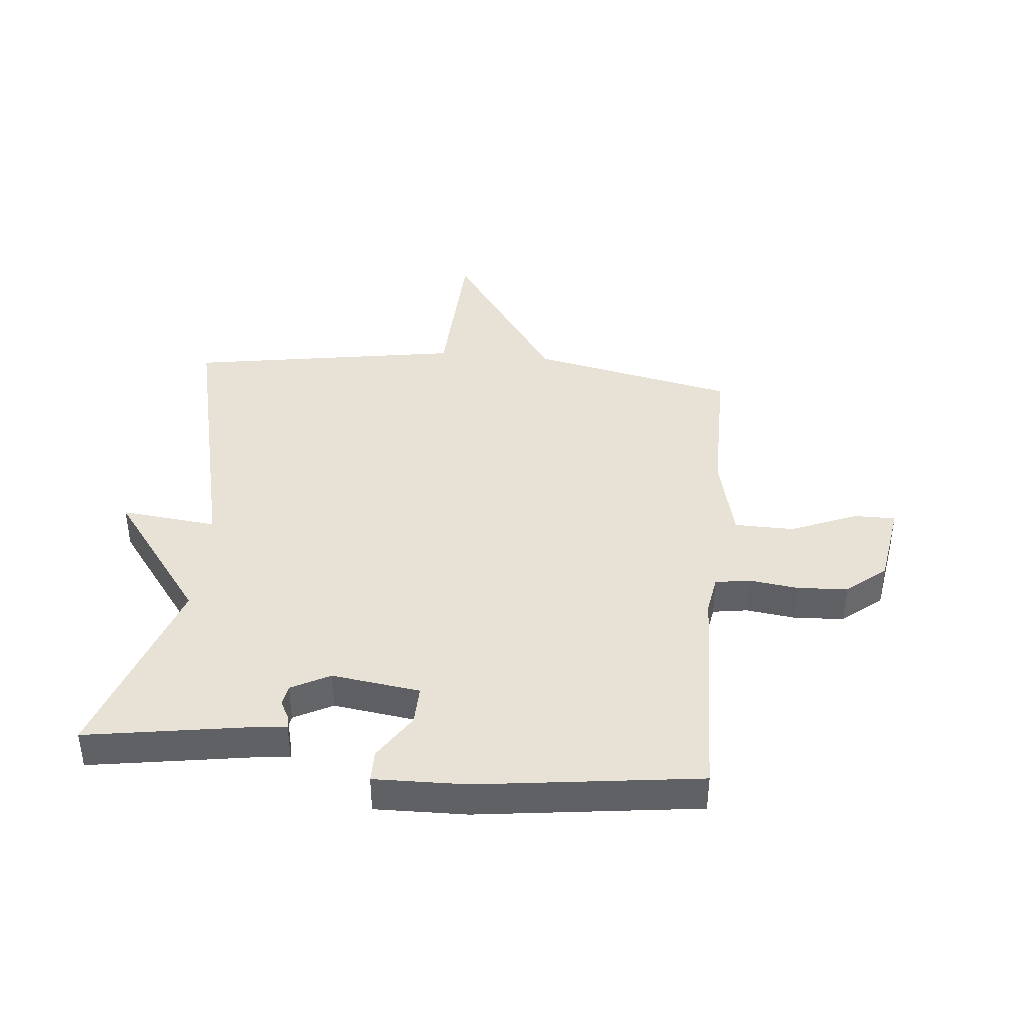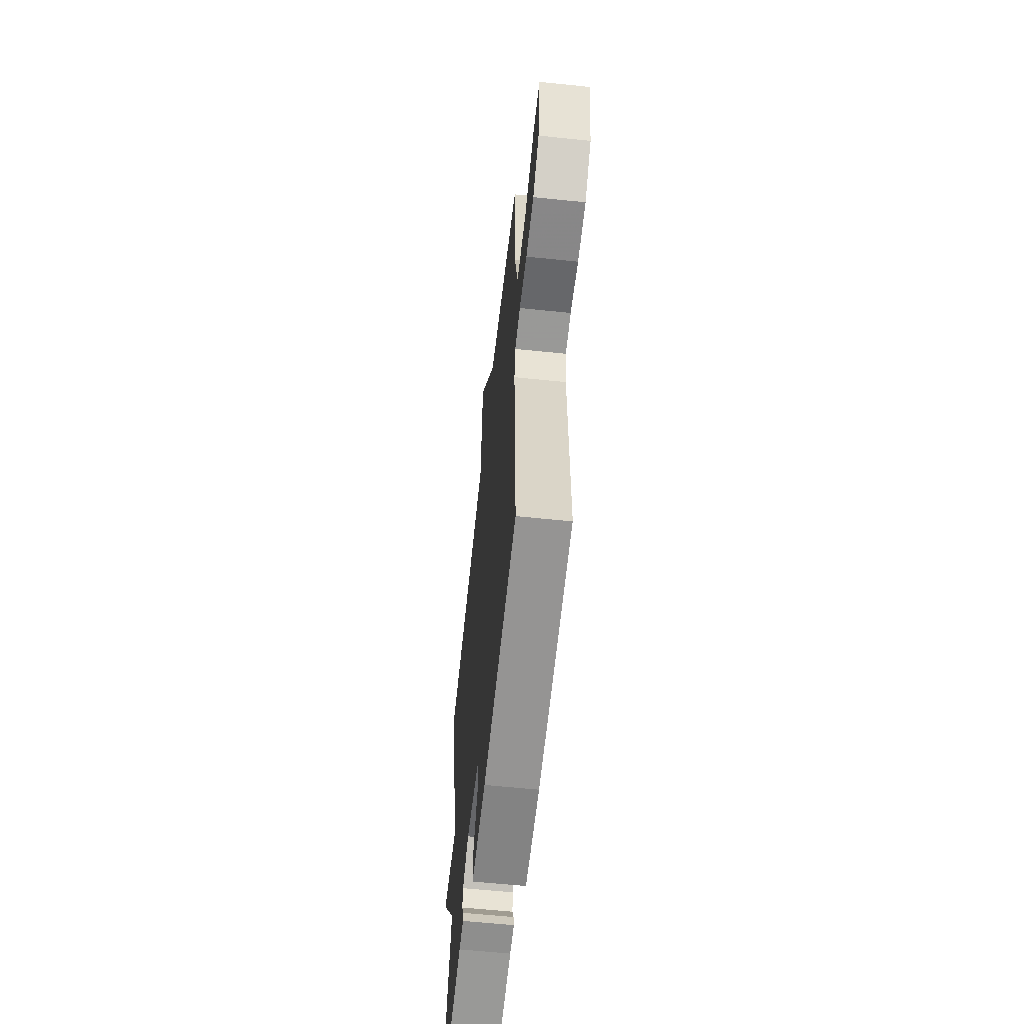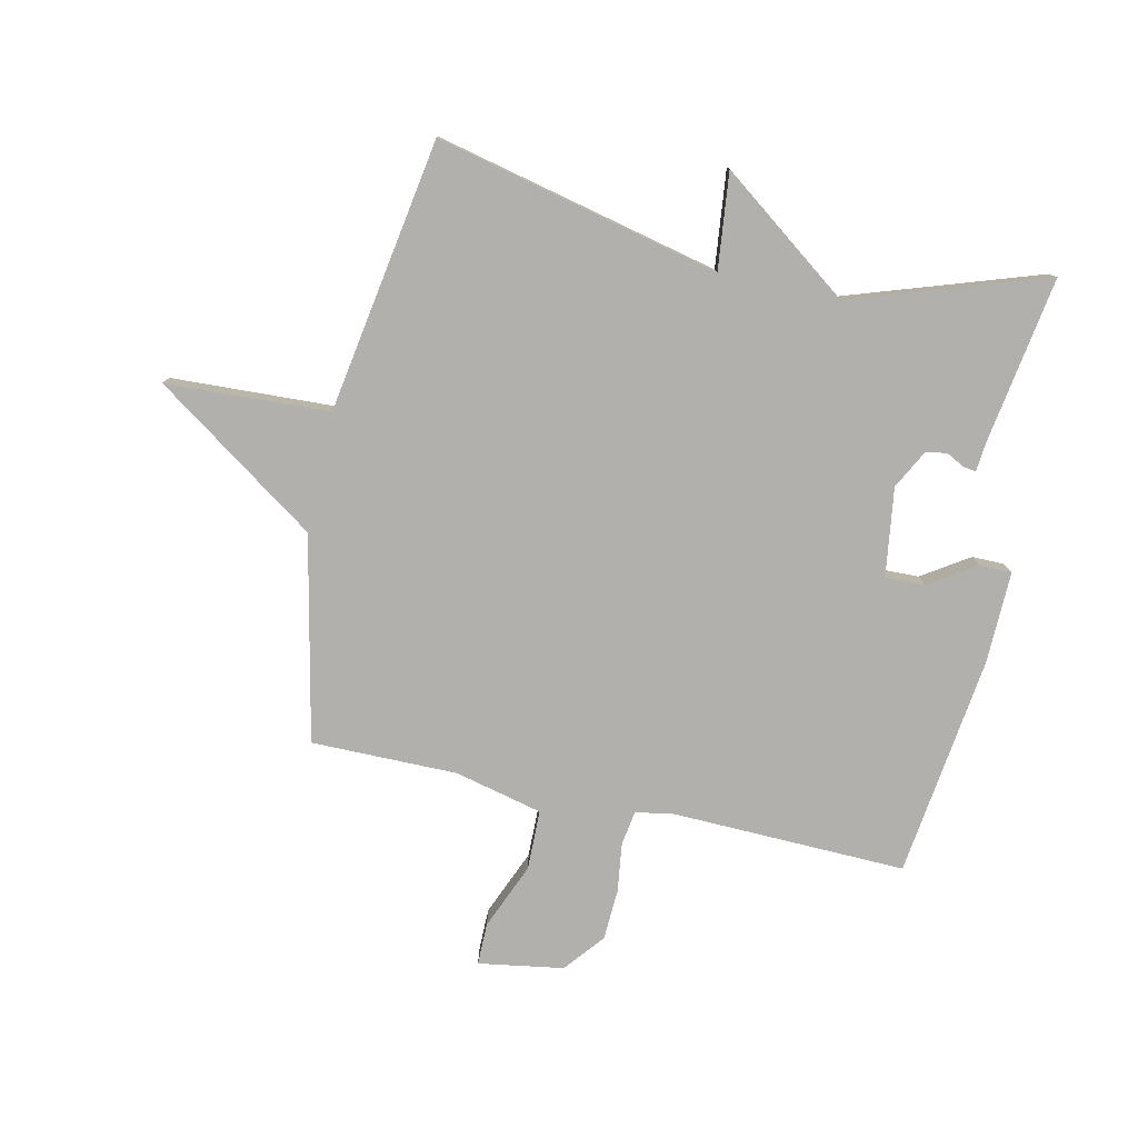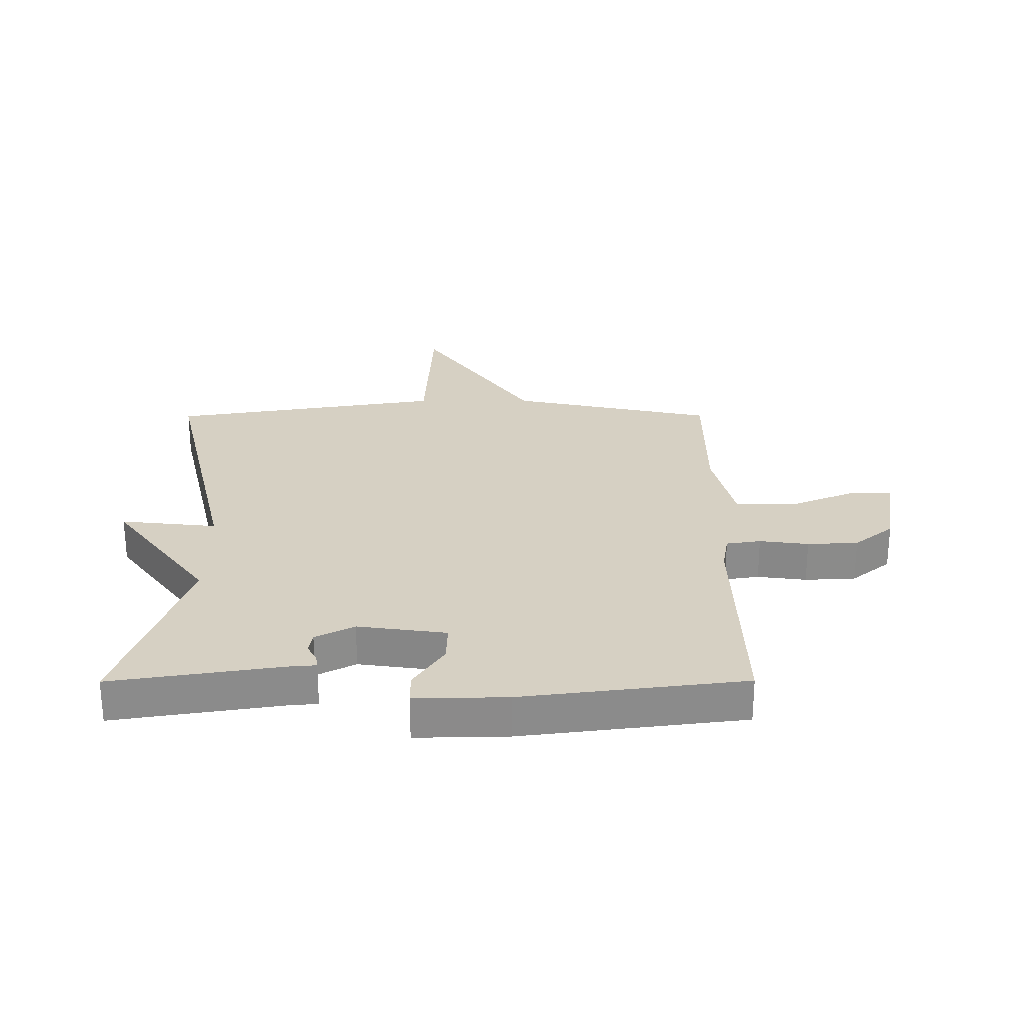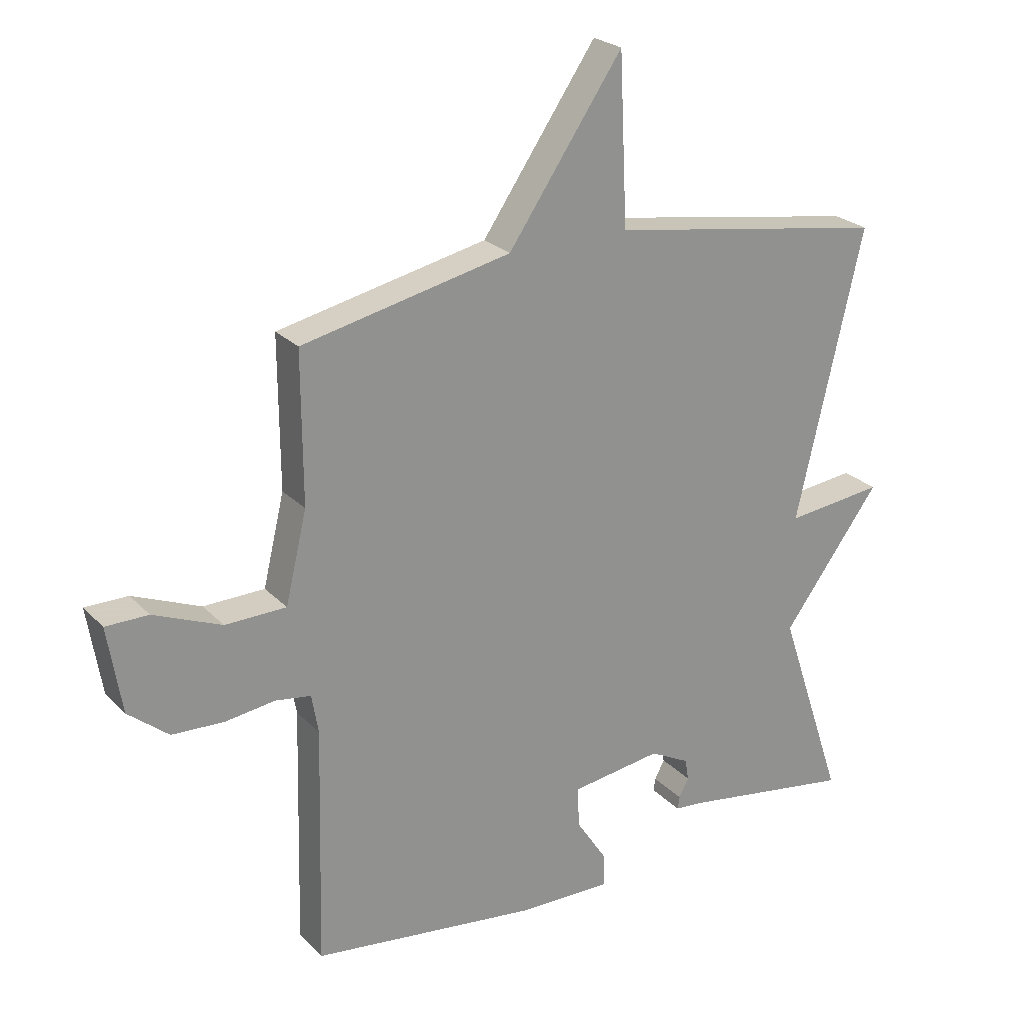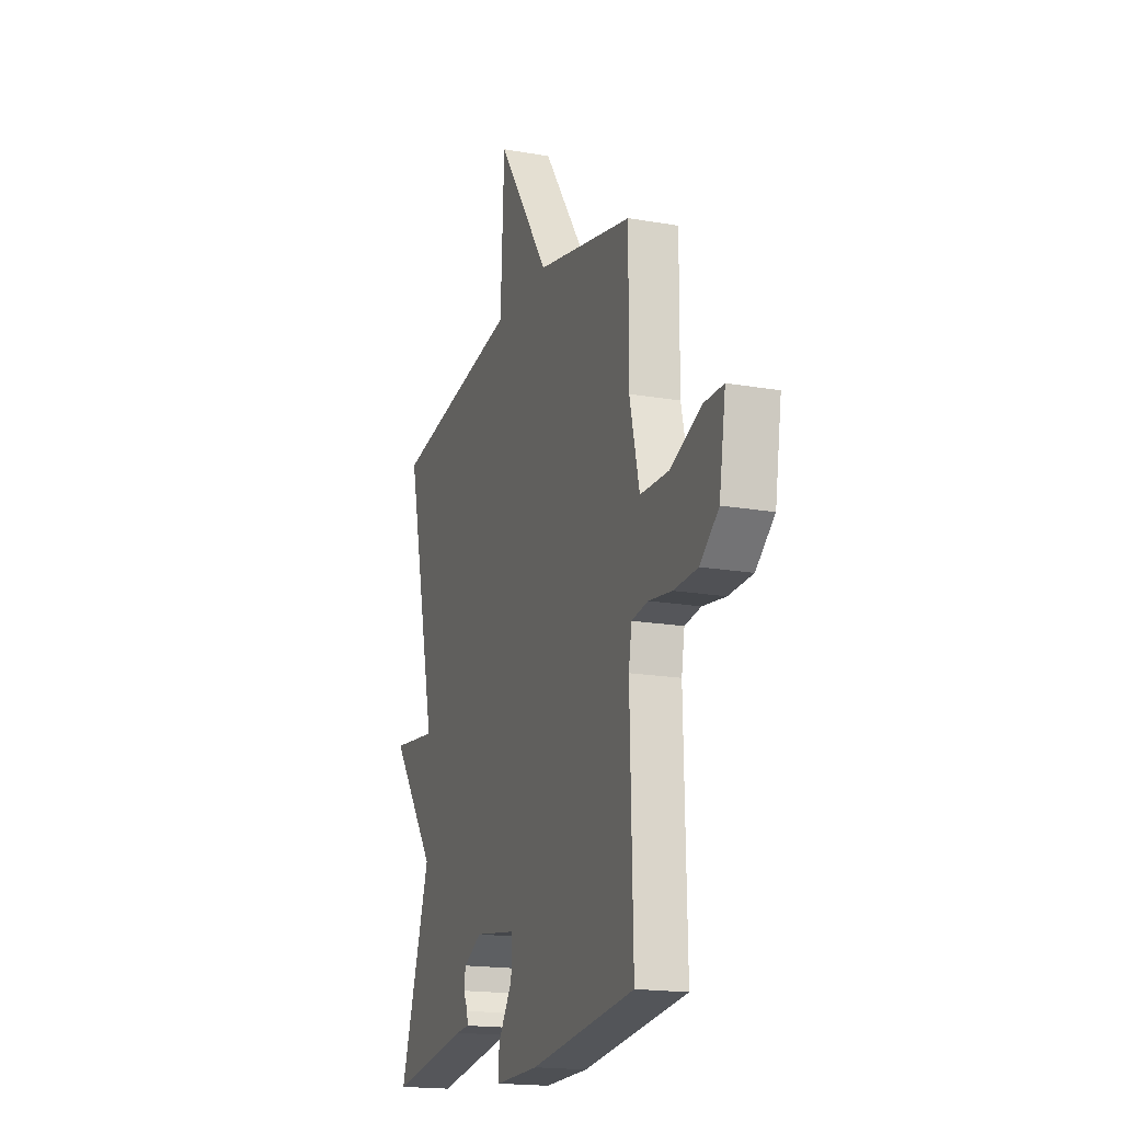
<metadata>
{"format":"obj","ext":"obj","renderer":"f3d","projection":"perspective","resolution":1024,"background":"white","views":[{"elev":40.4,"azim":-174.7,"up":"+Y"},{"elev":-59.9,"azim":-96.1,"up":"+Z"},{"elev":-78.6,"azim":77.5,"up":"+Y"},{"elev":26.5,"azim":179.8,"up":"+Y"},{"elev":24.3,"azim":-32.1,"up":"+Z"},{"elev":-17.8,"azim":-109.0,"up":"+Z"}]}
</metadata>
<code>
v 0.5 0.07 0.5
v 0.391 0.07 0.025
v 0.552 0.07 0.043
v 0.391 0.07 -0.175
v 0.5 0.07 -0.5
v 0.219 0.07 -0.456
v 0.172 0.07 -0.452
v 0.175 0.07 -0.431
v 0.191 0.07 -0.4
v 0.185 0.07 -0.365
v 0.12 0.07 -0.331
v -0.028 0.07 -0.352
v -0.026 0.07 -0.418
v 0.025 0.07 -0.496
v 0.025 0.07 -0.55
v -0.129 0.07 -0.547
v -0.5 0.07 -0.5
v -0.49 0.07 -0.109
v -0.501 0.07 -0.045
v -0.559 0.07 -0.036
v -0.641 0.07 -0.047
v -0.726 0.07 -0.043
v -0.792 0.07 0.011
v -0.815 0.07 0.153
v -0.745 0.07 0.153
v -0.634 0.07 0.107
v -0.534 0.07 0.109
v -0.499 0.07 0.256
v -0.5 0.07 0.5
v -0.157 0.07 0.574
v 0.03 0.07 0.847
v 0.043 0.07 0.574
v 0.5 0 0.5
v 0.391 0 0.025
v 0.552 0 0.043
v 0.391 0 -0.175
v 0.5 0 -0.5
v 0.219 0 -0.456
v 0.172 0 -0.452
v 0.175 0 -0.431
v 0.191 0 -0.4
v 0.185 0 -0.365
v 0.12 0 -0.331
v -0.028 0 -0.352
v -0.026 0 -0.418
v 0.025 0 -0.496
v 0.025 0 -0.55
v -0.129 0 -0.547
v -0.5 0 -0.5
v -0.49 0 -0.109
v -0.501 0 -0.045
v -0.559 0 -0.036
v -0.641 0 -0.047
v -0.726 0 -0.043
v -0.792 0 0.011
v -0.815 0 0.153
v -0.745 0 0.153
v -0.634 0 0.107
v -0.534 0 0.109
v -0.499 0 0.256
v -0.5 0 0.5
v -0.157 0 0.574
v 0.03 0 0.847
v 0.043 0 0.574
f 30 31 32
f 32 1 2
f 30 32 2
f 29 30 2
f 28 29 2
f 27 28 2
f 26 27 2
f 24 25 26
f 23 24 26
f 22 23 26
f 21 22 26
f 20 21 26
f 19 20 26 2
f 18 19 2
f 16 17 18
f 15 16 18
f 14 15 18
f 13 14 18
f 12 13 18
f 2 3 4
f 18 2 4
f 12 18 4
f 11 12 4
f 10 11 4 5
f 9 10 5 6
f 6 7 8 9
f 64 63 62
f 34 33 64
f 34 64 62
f 34 62 61
f 34 61 60
f 34 60 59
f 34 59 58
f 58 57 56
f 58 56 55
f 58 55 54
f 58 54 53
f 58 53 52
f 34 58 52 51
f 34 51 50
f 50 49 48
f 50 48 47
f 50 47 46
f 50 46 45
f 50 45 44
f 36 35 34
f 36 34 50
f 36 50 44
f 36 44 43
f 37 36 43 42
f 38 37 42 41
f 41 40 39 38
f 1 33 34 2
f 2 34 35 3
f 3 35 36 4
f 4 36 37 5
f 5 37 38 6
f 6 38 39 7
f 7 39 40 8
f 8 40 41 9
f 9 41 42 10
f 10 42 43 11
f 11 43 44 12
f 12 44 45 13
f 13 45 46 14
f 14 46 47 15
f 15 47 48 16
f 16 48 49 17
f 17 49 50 18
f 18 50 51 19
f 19 51 52 20
f 20 52 53 21
f 21 53 54 22
f 22 54 55 23
f 23 55 56 24
f 24 56 57 25
f 25 57 58 26
f 26 58 59 27
f 27 59 60 28
f 28 60 61 29
f 29 61 62 30
f 30 62 63 31
f 31 63 64 32
f 32 64 33 1

</code>
